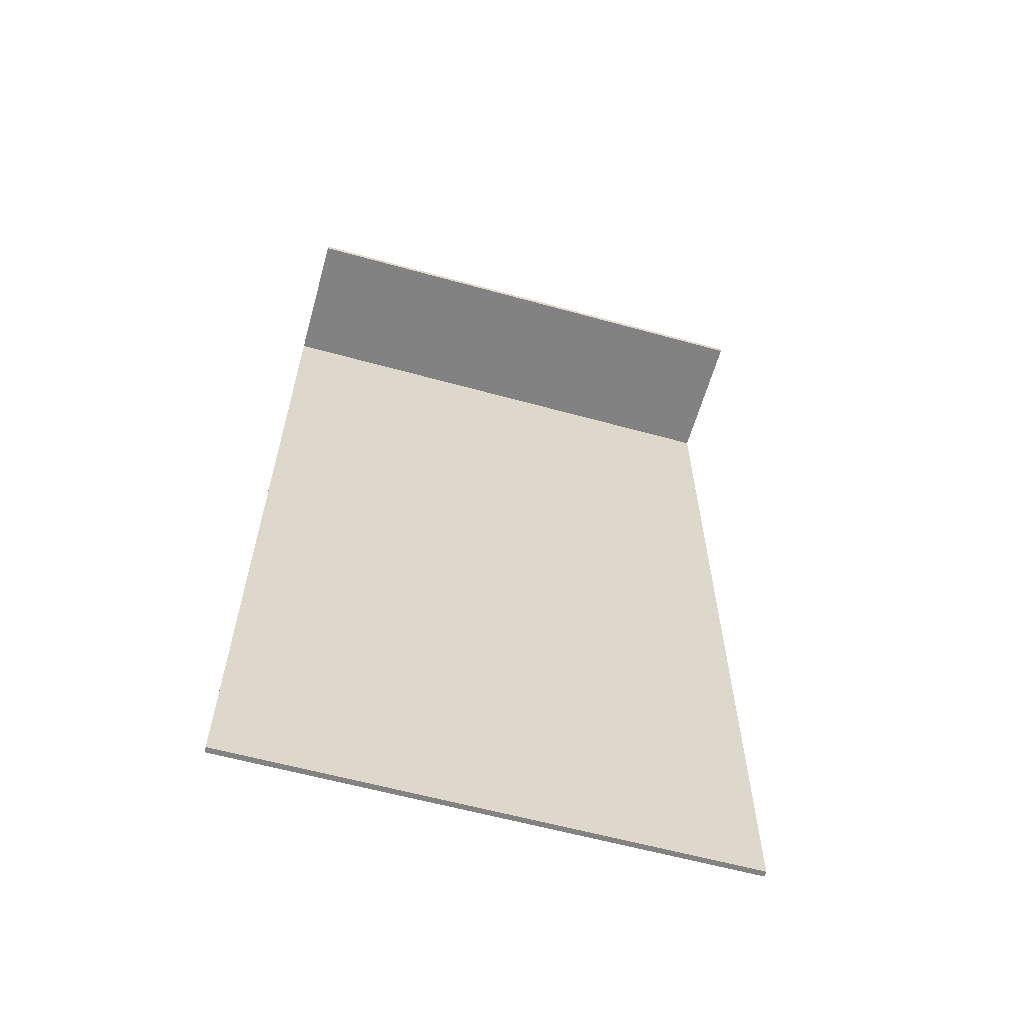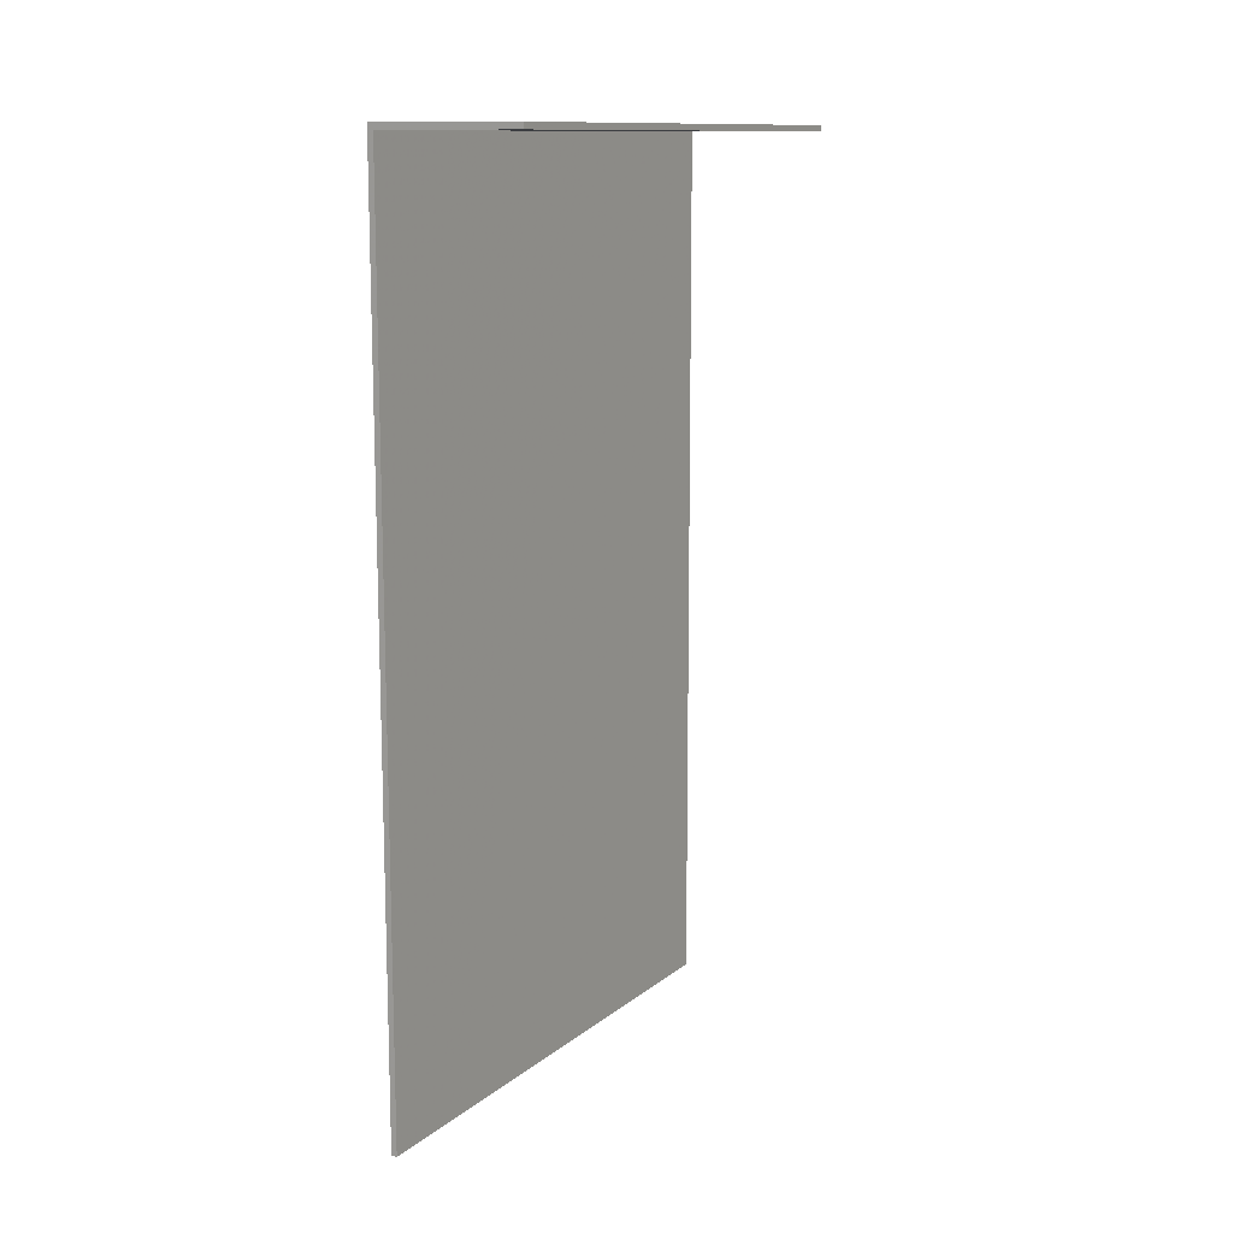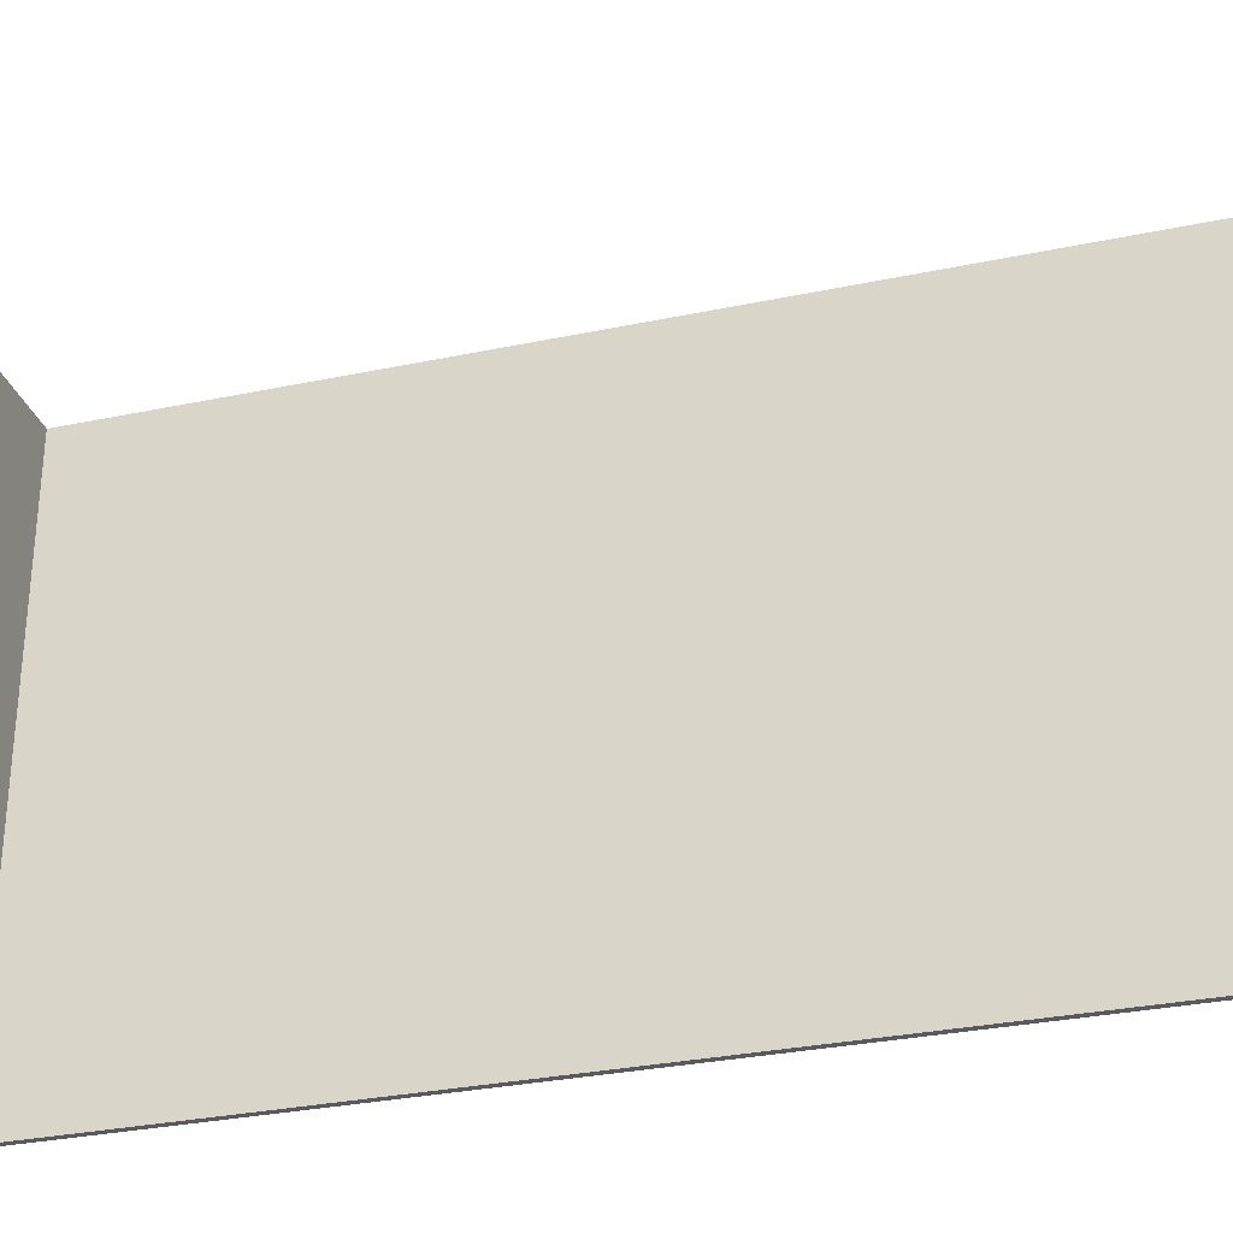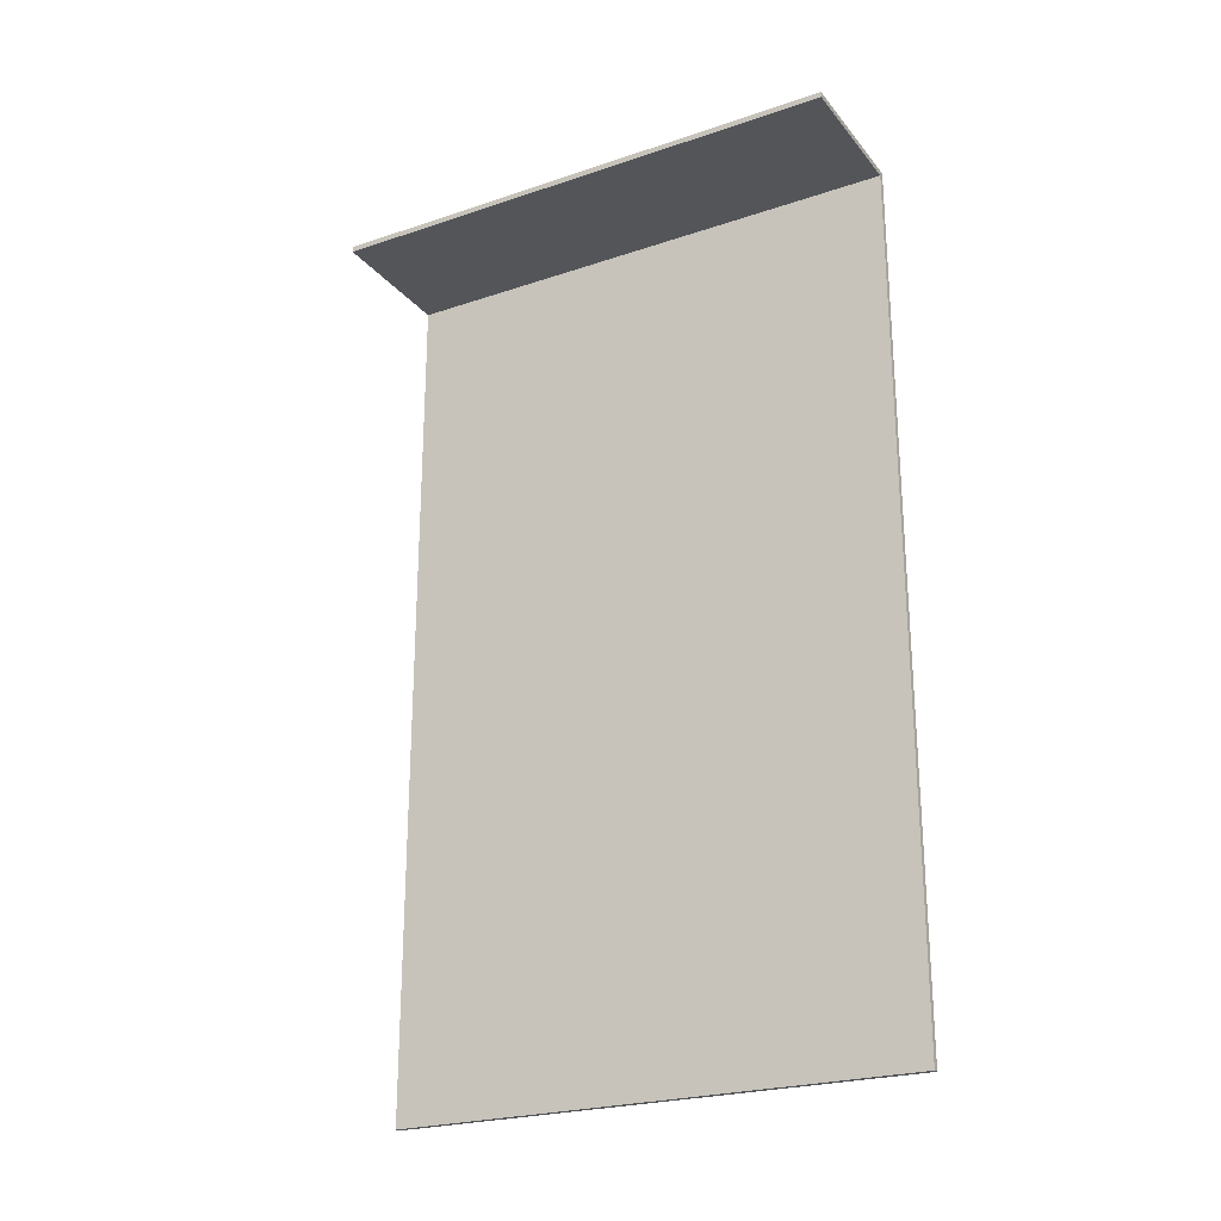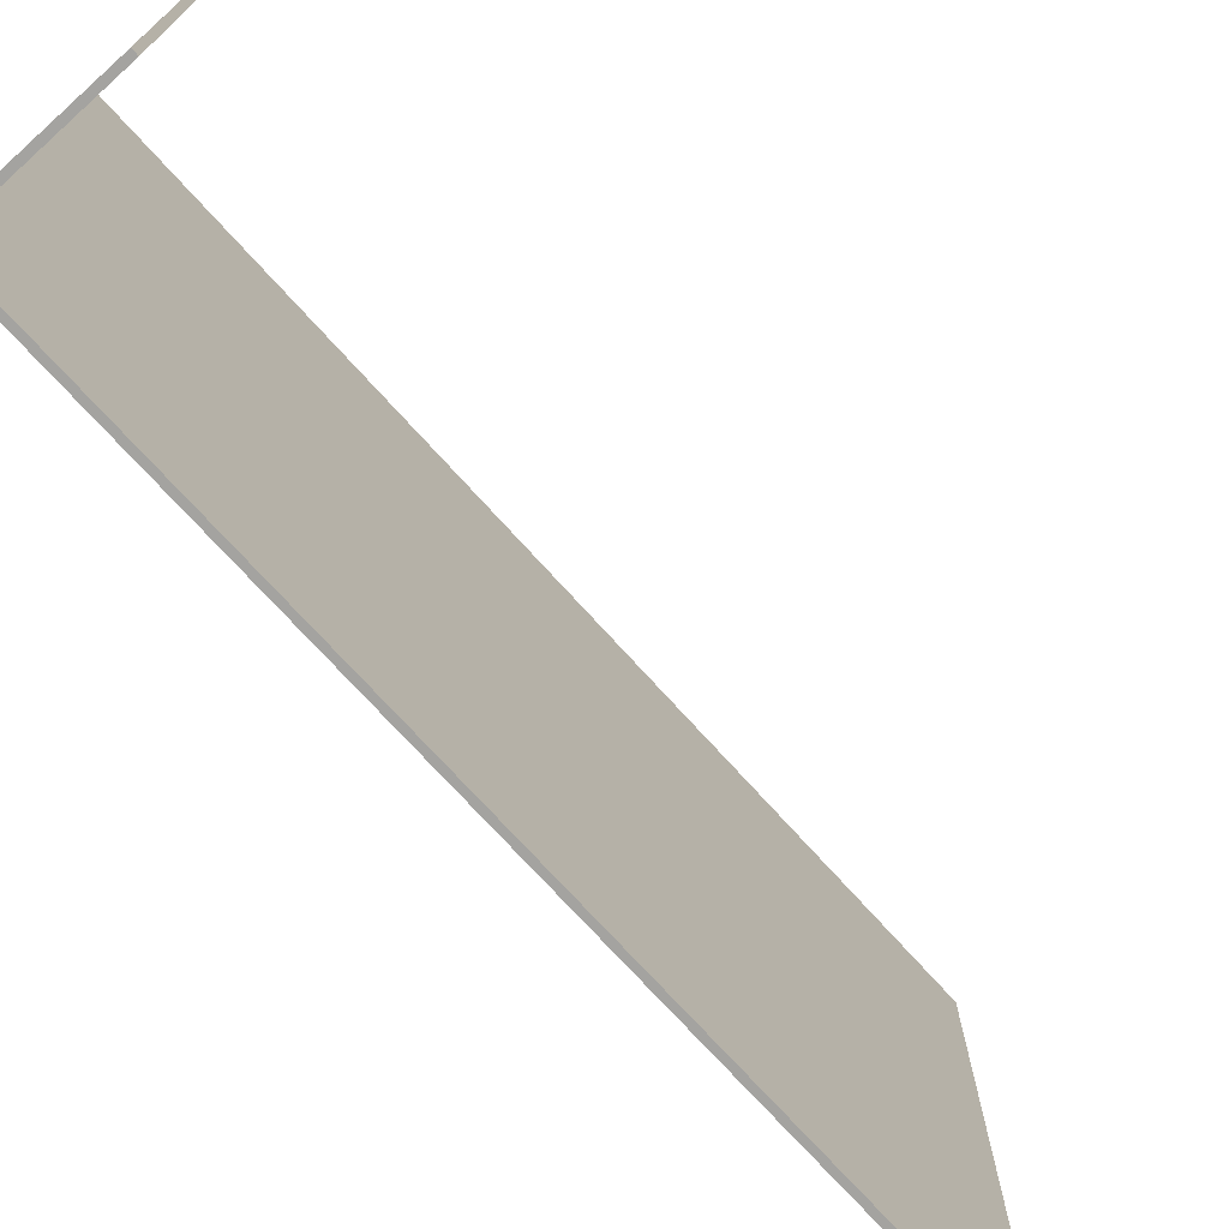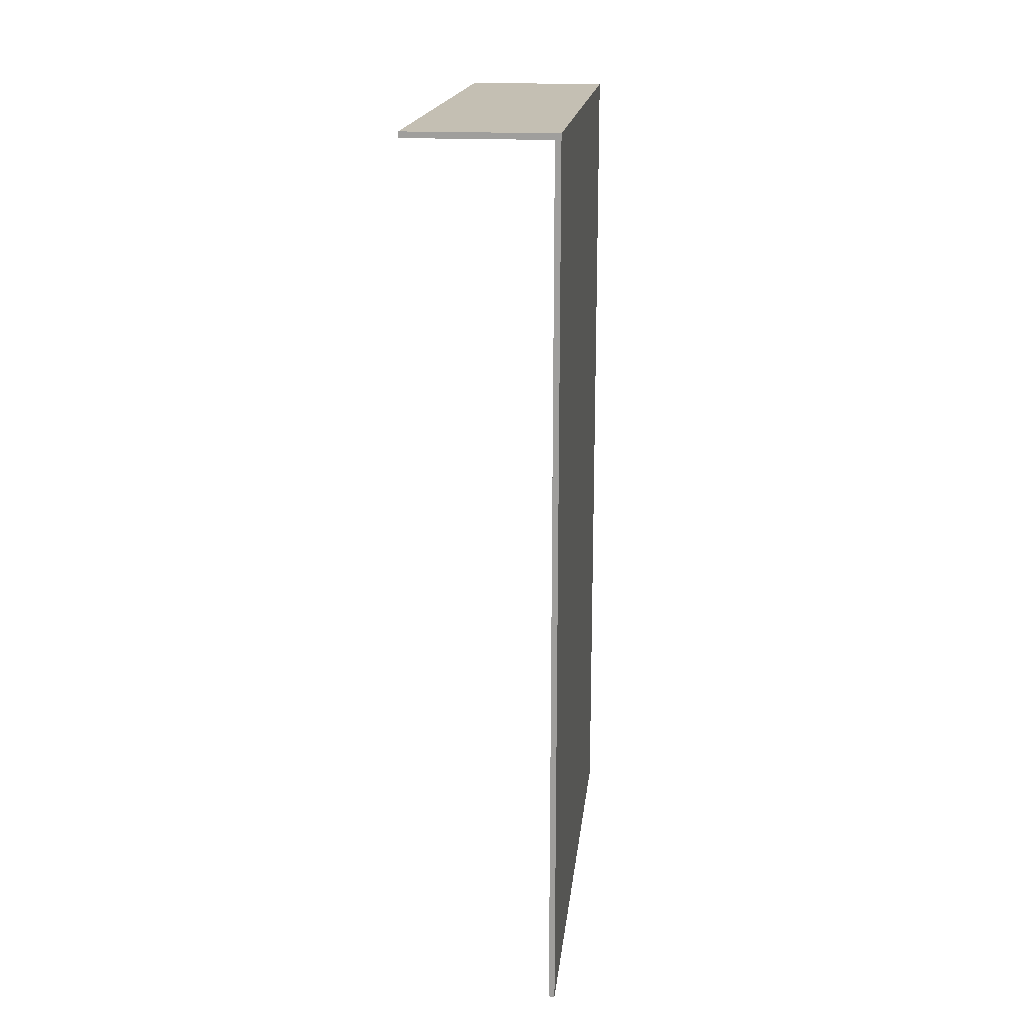
<metadata>
{"format":"obj","ext":"obj","renderer":"f3d","projection":"perspective","resolution":1024,"background":"white","views":[{"elev":-60.8,"azim":74.3,"up":"+Z"},{"elev":12.3,"azim":30.3,"up":"+Z"},{"elev":-30.5,"azim":107.0,"up":"+Y"},{"elev":-24.0,"azim":119.1,"up":"+Z"},{"elev":-72.8,"azim":42.0,"up":"+Y"},{"elev":17.9,"azim":-173.7,"up":"+Z"}]}
</metadata>
<code>
o Balkon_tahokov_P4_004
v -1.703 0.7716 -0.4563
v -1.703 0.7716 -0.5668
v -1.702 0.7716 -0.5668
v -1.702 0.7716 -0.4563
v -1.702 0.7716 -0.457
v -1.702 0.838 -0.457
v -1.702 0.838 -0.5668
v -1.703 0.838 -0.5668
v -1.702 0.838 -0.4563
v -1.703 0.838 -0.4563
v -1.684 0.7716 -0.4563
v -1.684 0.7716 -0.457
v -1.684 0.838 -0.457
v -1.684 0.838 -0.4563
f 5 12 11 4
f 4 11 14 9
f 9 14 13 6
f 6 13 12 5
f 1 2 3 4
f 3 5 4
f 6 7 8 9
f 10 9 8
f 8 2 1 10
f 7 3 2 8
f 5 3 7 6
f 10 1 4 9
f 11 12 13 14

</code>
